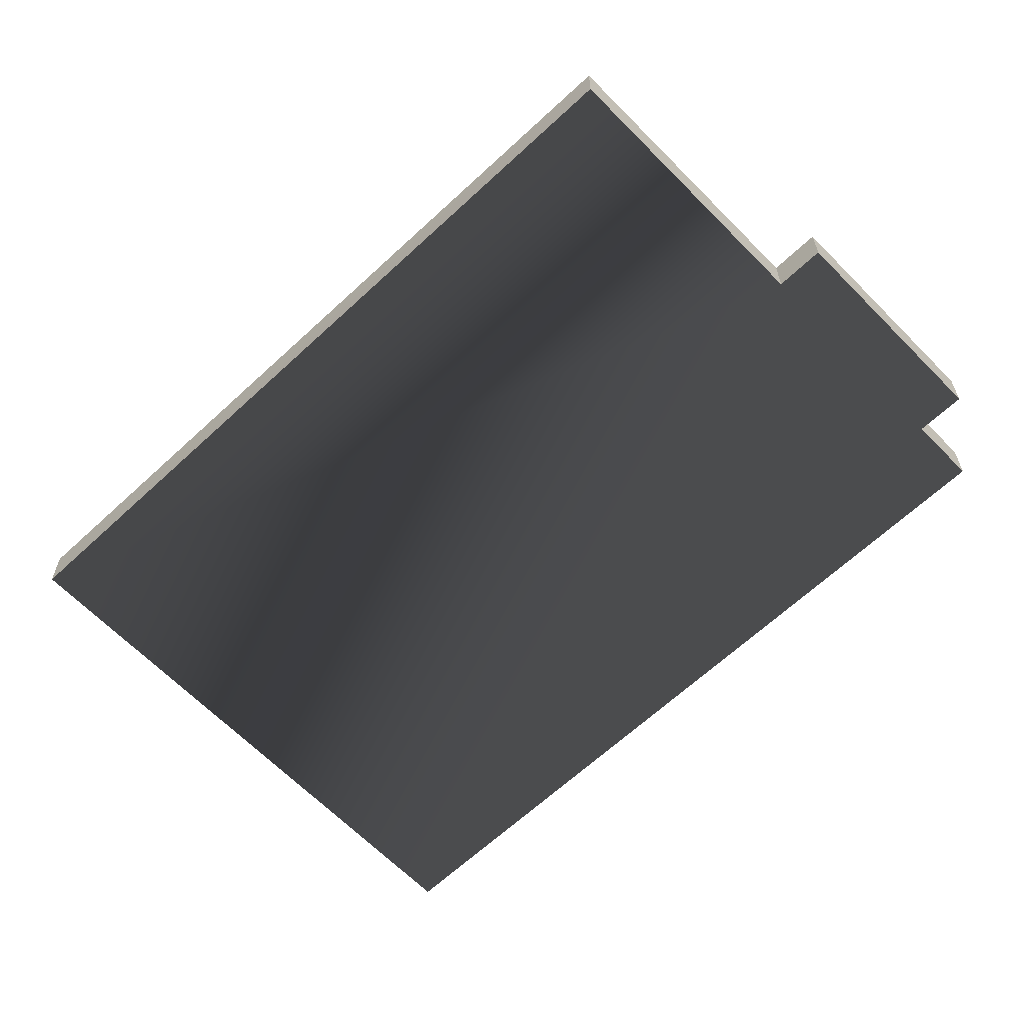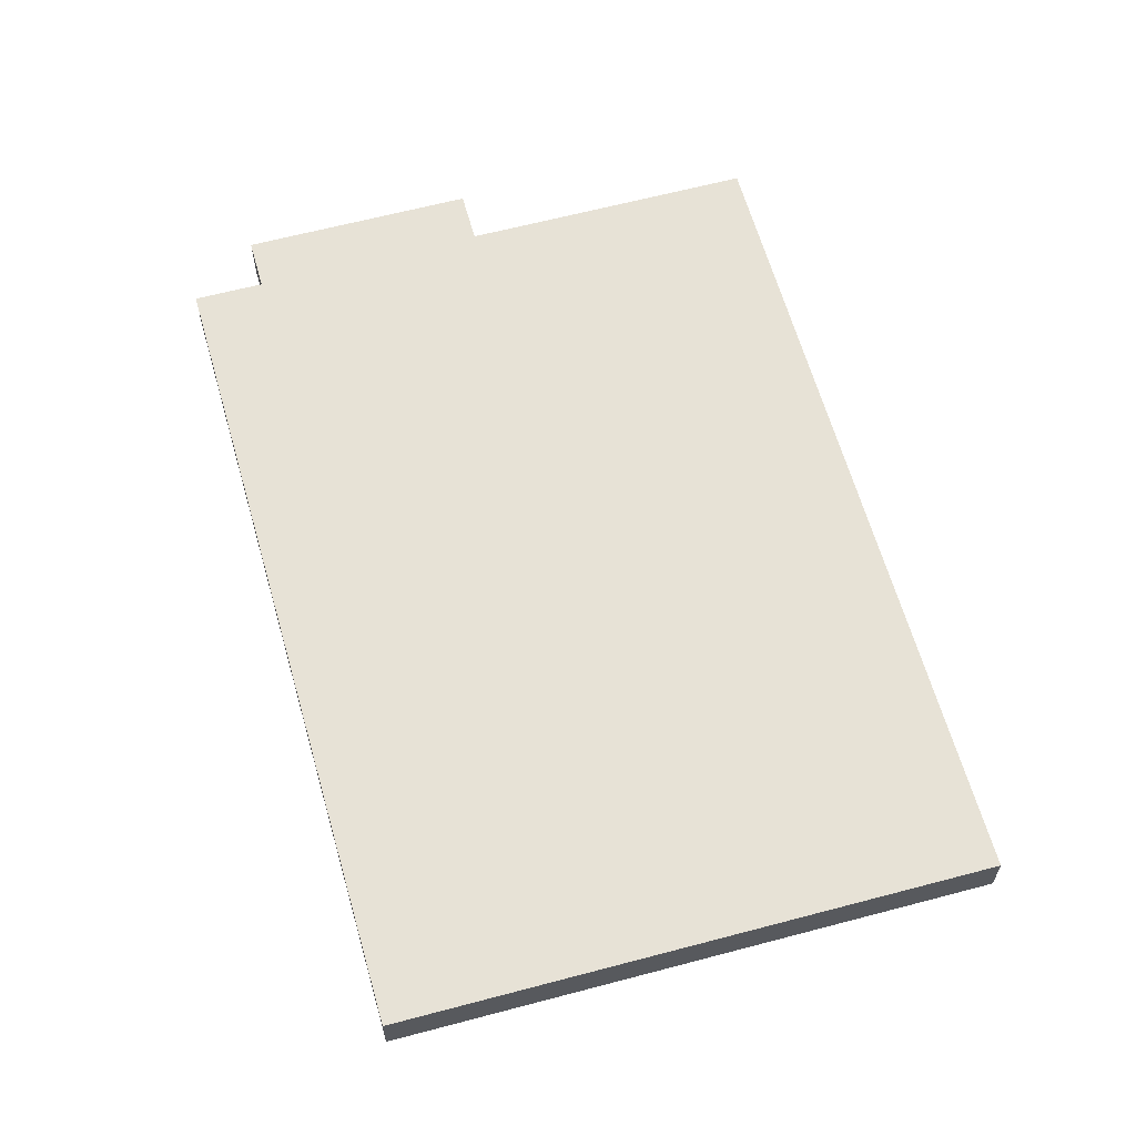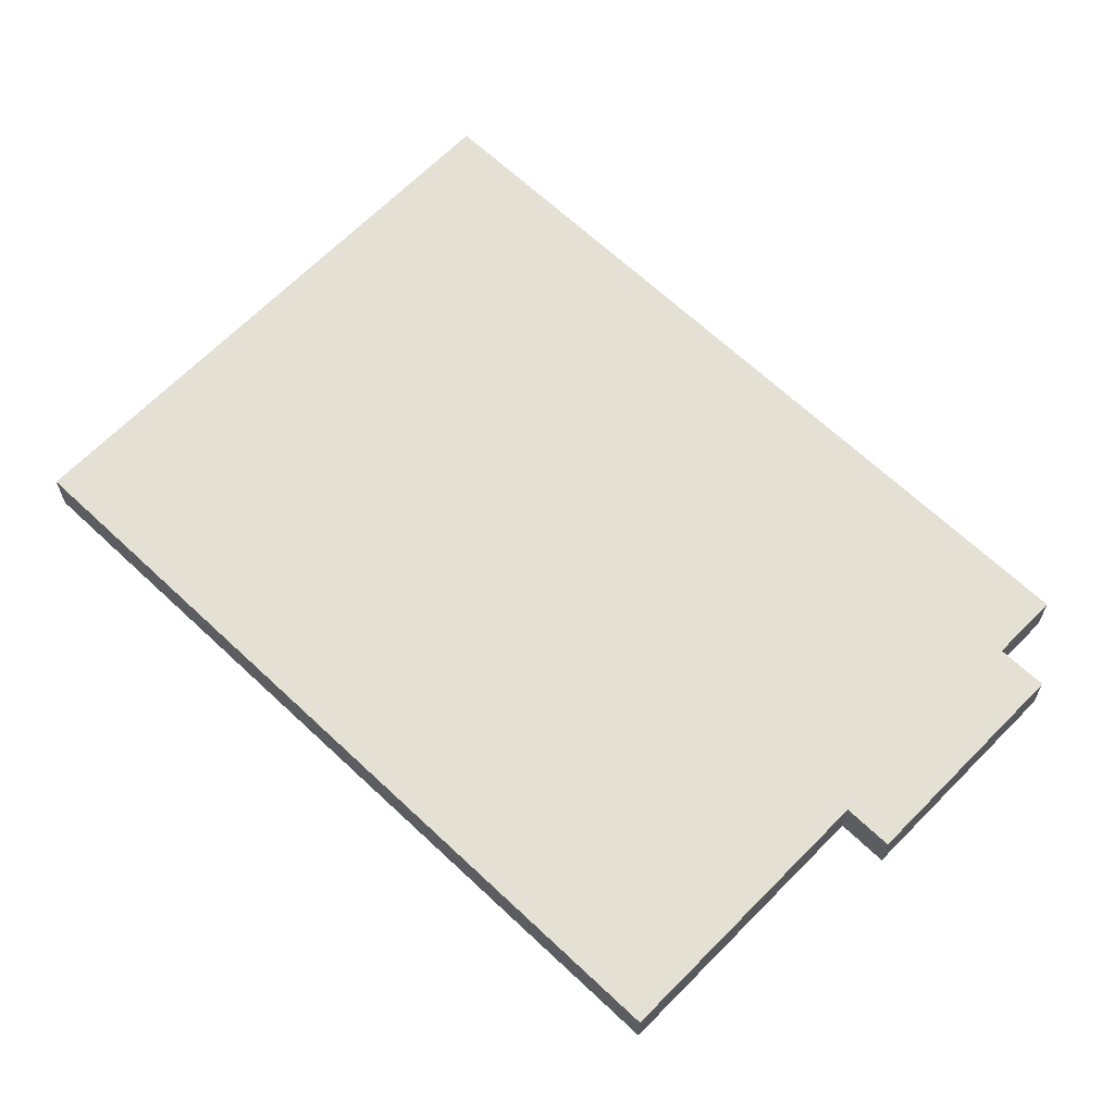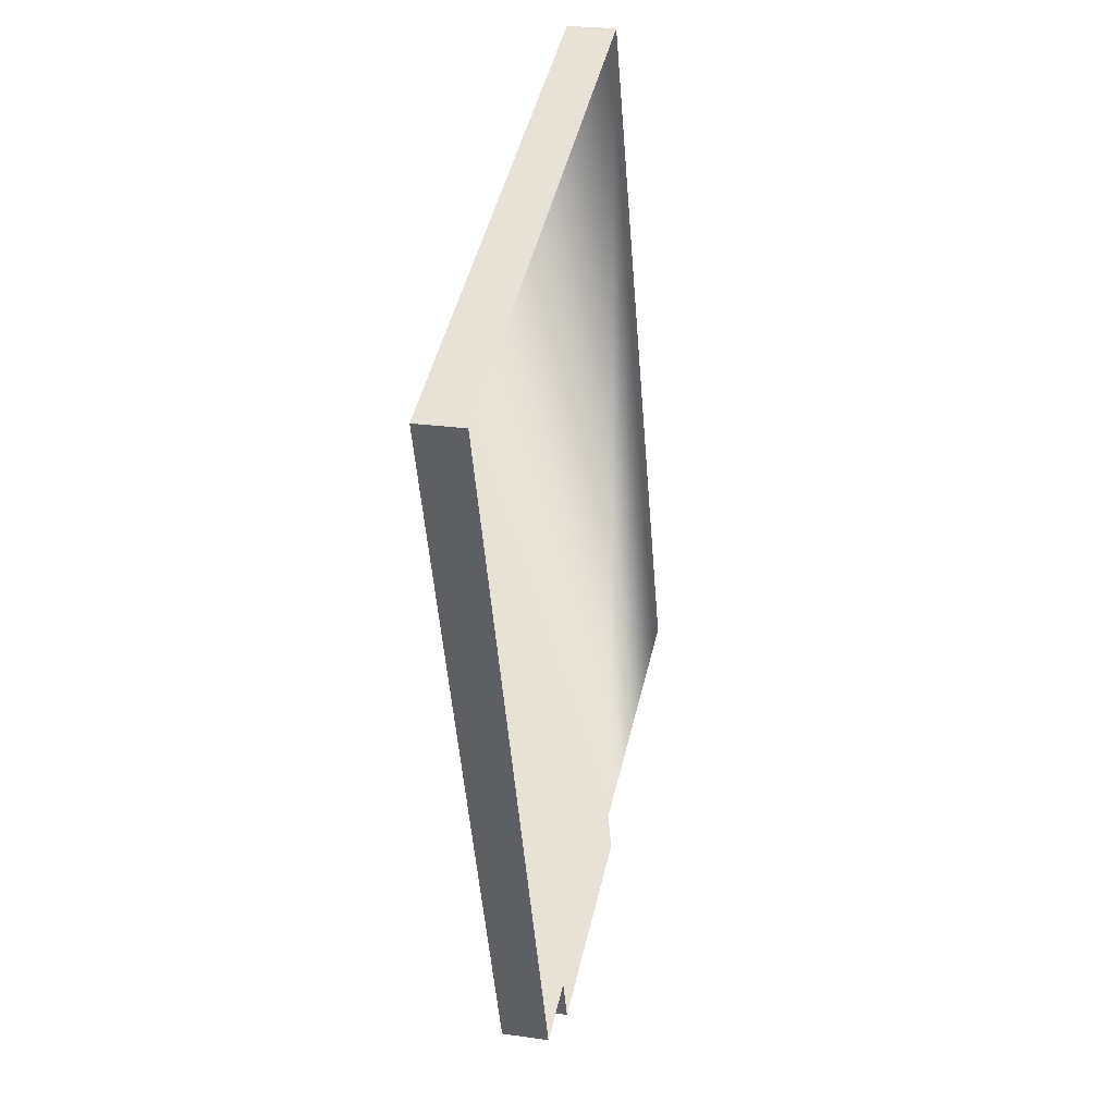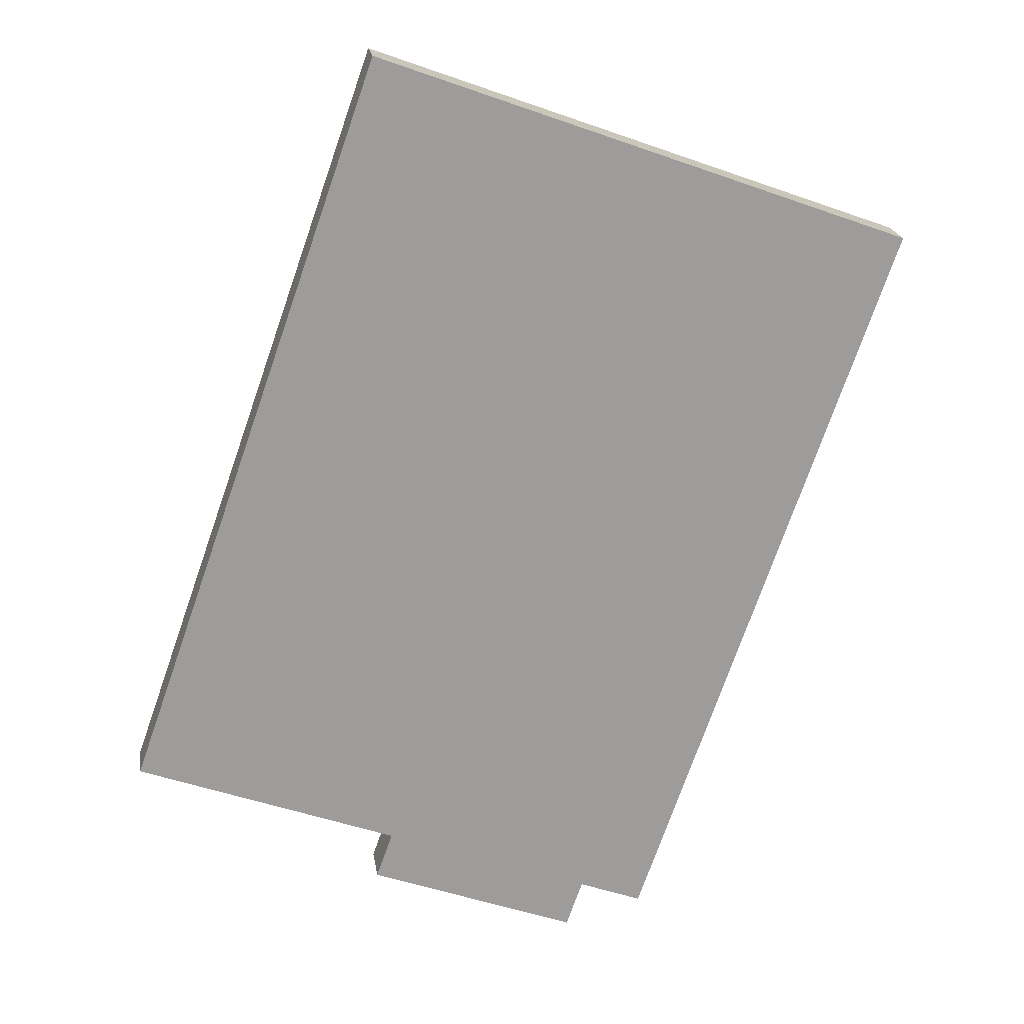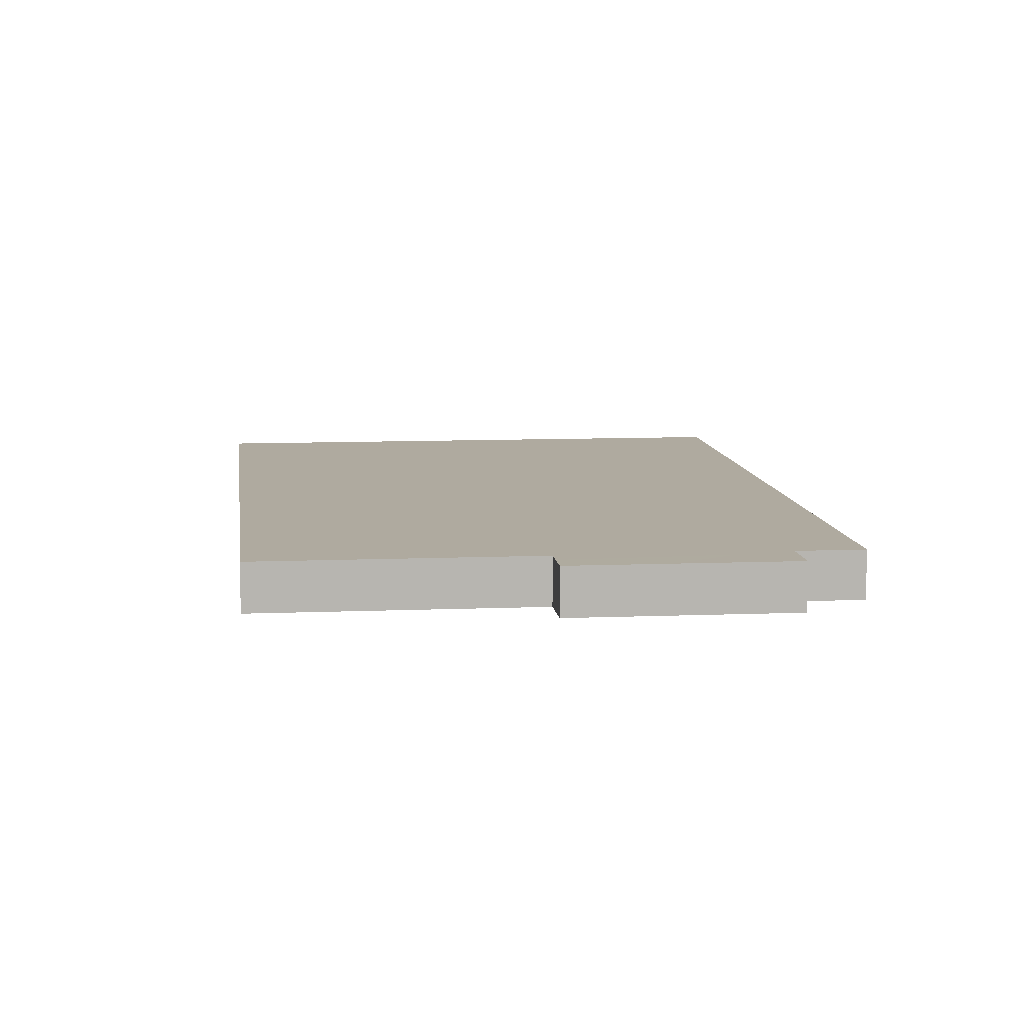
<metadata>
{"format":"obj","ext":"obj","renderer":"f3d","projection":"perspective","resolution":1024,"background":"white","views":[{"elev":-63.5,"azim":114.0,"up":"+Y"},{"elev":62.9,"azim":-35.2,"up":"+Y"},{"elev":65.3,"azim":114.2,"up":"+Y"},{"elev":24.0,"azim":-76.7,"up":"+Z"},{"elev":20.2,"azim":171.7,"up":"+Z"},{"elev":9.5,"azim":153.8,"up":"+Y"}]}
</metadata>
<code>
g default
v -1.825 0.1752 -1.135
v -1.429 0.1752 -2.261
v -1.825 0.1036 -1.135
v -1.429 0.1034 -2.261
v -1.83 0.1753 -2.408
v -1.83 0.1035 -2.407
v -1.804 0.1751 -2.478
v -1.804 0.1036 -2.478
v -2.123 0.1751 -2.595
v -2.123 0.1035 -2.595
v -2.148 0.1751 -2.523
v -2.148 0.1035 -2.523
v -2.244 0.1751 -2.559
v -2.244 0.1036 -2.559
v -2.64 0.1752 -1.434
v -2.64 0.1035 -1.433
g polySurface49
f 3 2 1
f 4 2 3
f 4 5 2
f 6 5 4
f 6 7 5
f 8 7 6
f 8 9 7
f 10 9 8
f 10 11 9
f 12 11 10
f 12 13 11
f 14 13 12
f 14 15 13
f 16 15 14
f 16 1 15
f 3 1 16
f 2 15 1
f 5 15 2
f 15 5 11
f 15 11 13
f 7 11 5
f 9 11 7
f 14 12 16
f 10 8 12
f 8 6 12
f 12 6 16
f 16 6 3
f 4 3 6

</code>
